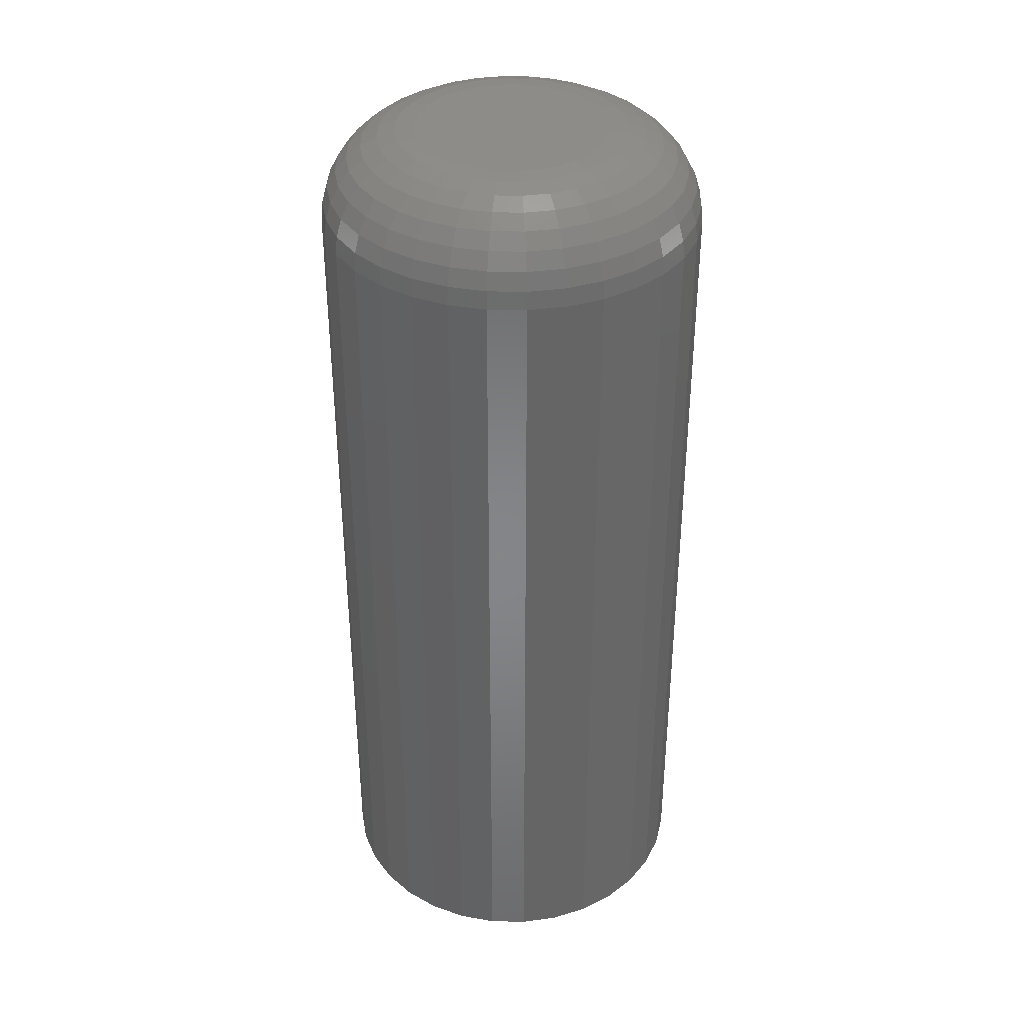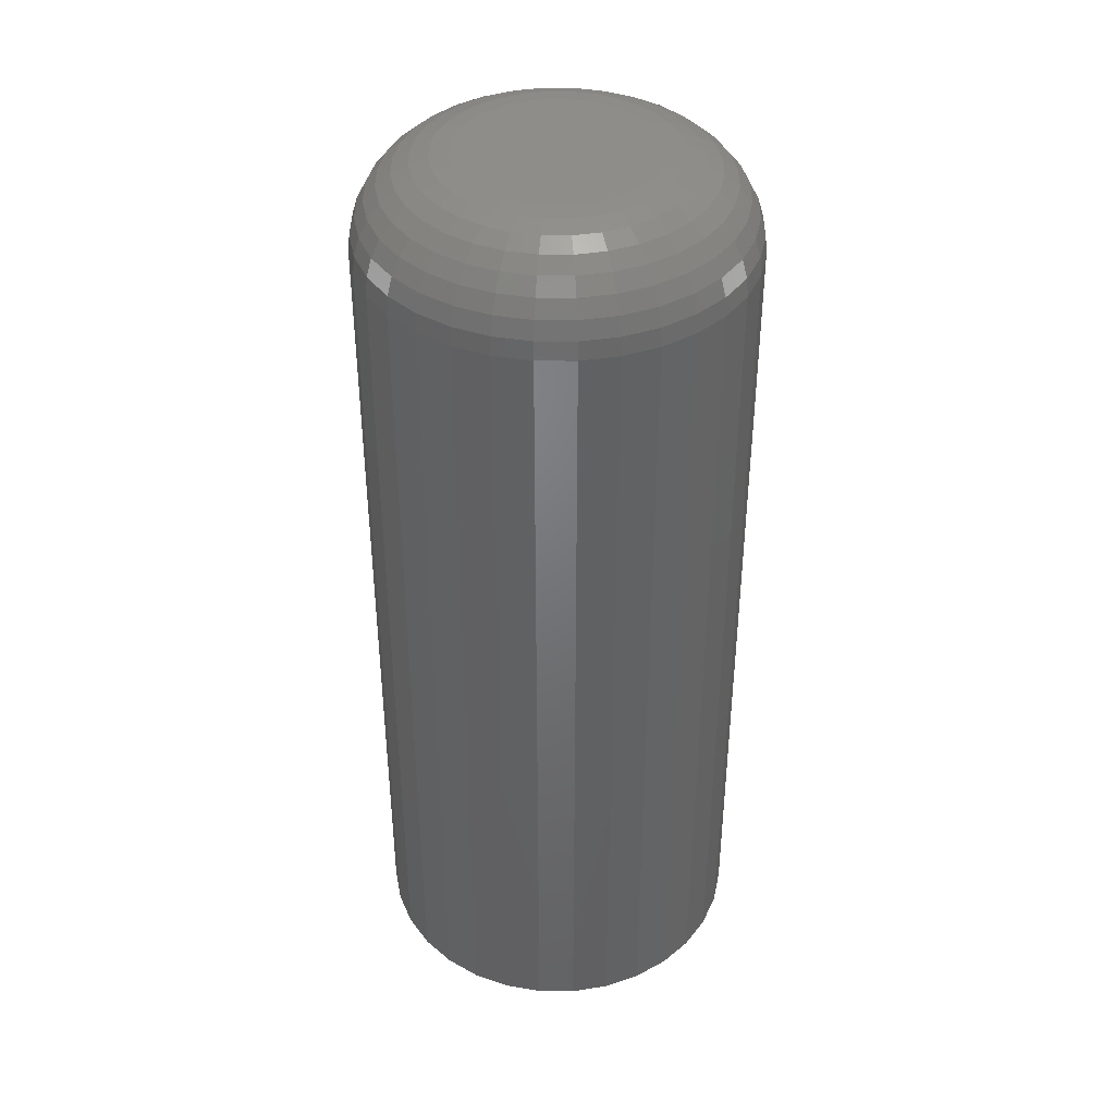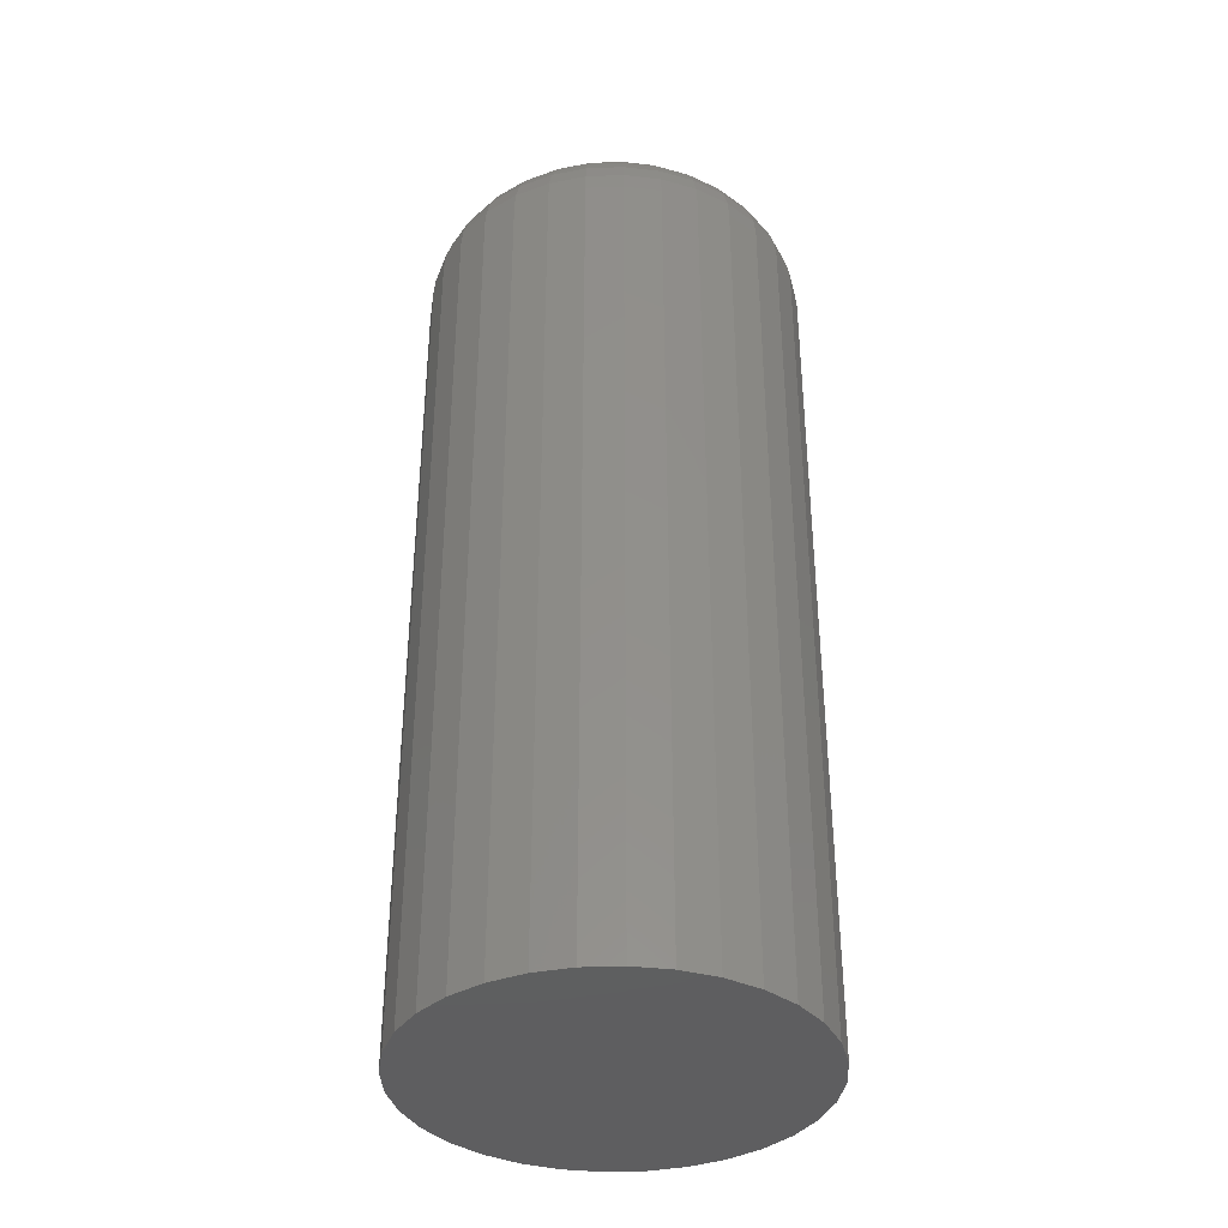
<metadata>
{"format":"stl","ext":"stl","renderer":"f3d","projection":"perspective","resolution":1024,"background":"white","views":[{"elev":37.1,"azim":-49.2,"up":"+Z"},{"elev":40.2,"azim":84.8,"up":"+Z"},{"elev":-37.0,"azim":-171.6,"up":"+Z"}]}
</metadata>
<code>
# stl→obj: 320 verts, 636 faces
v 0.4584 0.6583 0.07812
v 0.458 0.6568 0.07812
v 0.4732 0.6583 0.07812
v 0.4736 0.6568 0.07812
v 0.4738 0.6553 0.07812
v 0.458 0.6537 0.07812
v 0.4736 0.6537 0.07812
v 0.4584 0.6522 0.07812
v 0.4732 0.6522 0.07812
v 0.4592 0.6508 0.07812
v 0.4724 0.6508 0.07812
v 0.4601 0.6496 0.07812
v 0.4614 0.6486 0.07812
v 0.4714 0.6496 0.07812
v 0.4627 0.6479 0.07812
v 0.4642 0.6474 0.07812
v 0.4658 0.6473 0.07812
v 0.4702 0.6486 0.07812
v 0.4673 0.6474 0.07812
v 0.4688 0.6479 0.07812
v 0.4578 0.6553 0.07812
v 0.4724 0.6597 0.07812
v 0.4714 0.6609 0.07812
v 0.4702 0.6619 0.07812
v 0.4688 0.6626 0.07812
v 0.4673 0.6631 0.07812
v 0.4658 0.6632 0.07812
v 0.4642 0.6631 0.07812
v 0.4627 0.6626 0.07812
v 0.4614 0.6619 0.07812
v 0.4601 0.6609 0.07812
v 0.4592 0.6597 0.07812
v 0.4816 0.6553 0
v 0.4816 0.6553 0.07031
v 0.4813 0.6522 0
v 0.4813 0.6522 0.07031
v 0.4804 0.6492 0
v 0.4804 0.6492 0.07031
v 0.4789 0.6465 0
v 0.4789 0.6465 0.07031
v 0.477 0.6441 0
v 0.477 0.6441 0.07031
v 0.4746 0.6421 0
v 0.4746 0.6421 0.07031
v 0.4718 0.6407 0
v 0.4718 0.6407 0.07031
v 0.4689 0.6398 0
v 0.4689 0.6398 0.07031
v 0.4658 0.6395 0
v 0.4658 0.6395 0.07031
v 0.4627 0.6398 0
v 0.4627 0.6398 0.07031
v 0.4597 0.6407 0
v 0.4597 0.6407 0.07031
v 0.457 0.6421 0
v 0.457 0.6421 0.07031
v 0.4546 0.6441 0
v 0.4546 0.6441 0.07031
v 0.4527 0.6465 0
v 0.4527 0.6465 0.07031
v 0.4512 0.6492 0
v 0.4512 0.6492 0.07031
v 0.4503 0.6522 0
v 0.4503 0.6522 0.07031
v 0.45 0.6553 0
v 0.45 0.6553 0.07031
v 0.4503 0.6583 0
v 0.4503 0.6583 0.07031
v 0.4512 0.6613 0
v 0.4512 0.6613 0.07031
v 0.4527 0.664 0
v 0.4527 0.664 0.07031
v 0.4546 0.6664 0
v 0.4546 0.6664 0.07031
v 0.457 0.6684 0
v 0.457 0.6684 0.07031
v 0.4597 0.6699 0
v 0.4597 0.6699 0.07031
v 0.4627 0.6707 0
v 0.4627 0.6707 0.07031
v 0.4658 0.6711 0
v 0.4658 0.6711 0.07031
v 0.4689 0.6707 0
v 0.4689 0.6707 0.07031
v 0.4718 0.6699 0
v 0.4718 0.6699 0.07031
v 0.4746 0.6684 0
v 0.4746 0.6684 0.07031
v 0.477 0.6664 0
v 0.477 0.6664 0.07031
v 0.4789 0.664 0
v 0.4789 0.664 0.07031
v 0.4804 0.6613 0
v 0.4804 0.6613 0.07031
v 0.4813 0.6583 0
v 0.4813 0.6583 0.07031
v 0.4753 0.6553 0.07797
v 0.4751 0.6534 0.07797
v 0.4768 0.6553 0.07753
v 0.4765 0.6531 0.07753
v 0.4781 0.6553 0.07681
v 0.4779 0.6529 0.07681
v 0.4793 0.6553 0.07584
v 0.479 0.6526 0.07584
v 0.4803 0.6553 0.07465
v 0.48 0.6524 0.07465
v 0.481 0.6553 0.0733
v 0.4807 0.6523 0.0733
v 0.4814 0.6553 0.07184
v 0.4811 0.6522 0.07184
v 0.4565 0.6534 0.07797
v 0.4563 0.6553 0.07797
v 0.455 0.6531 0.07753
v 0.4548 0.6553 0.07753
v 0.4537 0.6529 0.07681
v 0.4535 0.6553 0.07681
v 0.4525 0.6526 0.07584
v 0.4523 0.6553 0.07584
v 0.4516 0.6524 0.07465
v 0.4513 0.6553 0.07465
v 0.4509 0.6523 0.0733
v 0.4506 0.6553 0.0733
v 0.4505 0.6522 0.07184
v 0.4502 0.6553 0.07184
v 0.457 0.6516 0.07797
v 0.4557 0.6511 0.07753
v 0.4544 0.6505 0.07681
v 0.4533 0.6501 0.07584
v 0.4524 0.6497 0.07465
v 0.4518 0.6494 0.0733
v 0.4513 0.6493 0.07184
v 0.4579 0.65 0.07797
v 0.4567 0.6492 0.07753
v 0.4555 0.6484 0.07681
v 0.4546 0.6478 0.07584
v 0.4538 0.6472 0.07465
v 0.4532 0.6468 0.0733
v 0.4528 0.6466 0.07184
v 0.4591 0.6485 0.07797
v 0.458 0.6475 0.07753
v 0.4571 0.6466 0.07681
v 0.4562 0.6457 0.07584
v 0.4556 0.645 0.07465
v 0.455 0.6445 0.0733
v 0.4547 0.6442 0.07184
v 0.4605 0.6474 0.07797
v 0.4597 0.6461 0.07753
v 0.4589 0.645 0.07681
v 0.4583 0.644 0.07584
v 0.4577 0.6432 0.07465
v 0.4573 0.6426 0.0733
v 0.4571 0.6423 0.07184
v 0.4622 0.6465 0.07797
v 0.4616 0.6451 0.07753
v 0.4611 0.6439 0.07681
v 0.4606 0.6428 0.07584
v 0.4603 0.6419 0.07465
v 0.46 0.6412 0.0733
v 0.4598 0.6408 0.07184
v 0.4639 0.6459 0.07797
v 0.4637 0.6445 0.07753
v 0.4634 0.6432 0.07681
v 0.4632 0.642 0.07584
v 0.463 0.6411 0.07465
v 0.4628 0.6404 0.0733
v 0.4627 0.6399 0.07184
v 0.4658 0.6458 0.07797
v 0.4658 0.6443 0.07753
v 0.4658 0.6429 0.07681
v 0.4658 0.6418 0.07584
v 0.4658 0.6408 0.07465
v 0.4658 0.6401 0.0733
v 0.4658 0.6396 0.07184
v 0.4676 0.6459 0.07797
v 0.4679 0.6445 0.07753
v 0.4682 0.6432 0.07681
v 0.4684 0.642 0.07584
v 0.4686 0.6411 0.07465
v 0.4688 0.6404 0.0733
v 0.4688 0.6399 0.07184
v 0.4694 0.6465 0.07797
v 0.47 0.6451 0.07753
v 0.4705 0.6439 0.07681
v 0.471 0.6428 0.07584
v 0.4713 0.6419 0.07465
v 0.4716 0.6412 0.0733
v 0.4718 0.6408 0.07184
v 0.4711 0.6474 0.07797
v 0.4719 0.6461 0.07753
v 0.4726 0.645 0.07681
v 0.4733 0.644 0.07584
v 0.4738 0.6432 0.07465
v 0.4742 0.6426 0.0733
v 0.4745 0.6423 0.07184
v 0.4725 0.6485 0.07797
v 0.4735 0.6475 0.07753
v 0.4745 0.6466 0.07681
v 0.4753 0.6457 0.07584
v 0.476 0.645 0.07465
v 0.4765 0.6445 0.0733
v 0.4768 0.6442 0.07184
v 0.4737 0.65 0.07797
v 0.4749 0.6492 0.07753
v 0.476 0.6484 0.07681
v 0.477 0.6478 0.07584
v 0.4778 0.6472 0.07465
v 0.4784 0.6468 0.0733
v 0.4788 0.6466 0.07184
v 0.4746 0.6516 0.07797
v 0.4759 0.6511 0.07753
v 0.4772 0.6505 0.07681
v 0.4783 0.6501 0.07584
v 0.4792 0.6497 0.07465
v 0.4798 0.6494 0.0733
v 0.4802 0.6493 0.07184
v 0.4565 0.6571 0.07797
v 0.455 0.6574 0.07753
v 0.4537 0.6577 0.07681
v 0.4525 0.6579 0.07584
v 0.4516 0.6581 0.07465
v 0.4509 0.6582 0.0733
v 0.4505 0.6583 0.07184
v 0.4751 0.6571 0.07797
v 0.4765 0.6574 0.07753
v 0.4779 0.6577 0.07681
v 0.479 0.6579 0.07584
v 0.48 0.6581 0.07465
v 0.4807 0.6582 0.0733
v 0.4811 0.6583 0.07184
v 0.4746 0.6589 0.07797
v 0.4759 0.6595 0.07753
v 0.4772 0.66 0.07681
v 0.4783 0.6604 0.07584
v 0.4792 0.6608 0.07465
v 0.4798 0.6611 0.0733
v 0.4802 0.6612 0.07184
v 0.4737 0.6605 0.07797
v 0.4749 0.6614 0.07753
v 0.476 0.6621 0.07681
v 0.477 0.6628 0.07584
v 0.4778 0.6633 0.07465
v 0.4784 0.6637 0.0733
v 0.4788 0.664 0.07184
v 0.4725 0.662 0.07797
v 0.4735 0.663 0.07753
v 0.4745 0.664 0.07681
v 0.4753 0.6648 0.07584
v 0.476 0.6655 0.07465
v 0.4765 0.666 0.0733
v 0.4768 0.6663 0.07184
v 0.4711 0.6632 0.07797
v 0.4719 0.6644 0.07753
v 0.4726 0.6655 0.07681
v 0.4733 0.6665 0.07584
v 0.4738 0.6673 0.07465
v 0.4742 0.6679 0.0733
v 0.4745 0.6683 0.07184
v 0.4694 0.664 0.07797
v 0.47 0.6654 0.07753
v 0.4705 0.6666 0.07681
v 0.471 0.6677 0.07584
v 0.4713 0.6686 0.07465
v 0.4716 0.6693 0.0733
v 0.4718 0.6697 0.07184
v 0.4676 0.6646 0.07797
v 0.4679 0.666 0.07753
v 0.4682 0.6673 0.07681
v 0.4684 0.6685 0.07584
v 0.4686 0.6695 0.07465
v 0.4688 0.6702 0.0733
v 0.4688 0.6706 0.07184
v 0.4658 0.6648 0.07797
v 0.4658 0.6662 0.07753
v 0.4658 0.6676 0.07681
v 0.4658 0.6688 0.07584
v 0.4658 0.6697 0.07465
v 0.4658 0.6705 0.0733
v 0.4658 0.6709 0.07184
v 0.4639 0.6646 0.07797
v 0.4637 0.666 0.07753
v 0.4634 0.6673 0.07681
v 0.4632 0.6685 0.07584
v 0.463 0.6695 0.07465
v 0.4628 0.6702 0.0733
v 0.4627 0.6706 0.07184
v 0.4622 0.664 0.07797
v 0.4616 0.6654 0.07753
v 0.4611 0.6666 0.07681
v 0.4606 0.6677 0.07584
v 0.4603 0.6686 0.07465
v 0.46 0.6693 0.0733
v 0.4598 0.6697 0.07184
v 0.4605 0.6632 0.07797
v 0.4597 0.6644 0.07753
v 0.4589 0.6655 0.07681
v 0.4583 0.6665 0.07584
v 0.4577 0.6673 0.07465
v 0.4573 0.6679 0.0733
v 0.4571 0.6683 0.07184
v 0.4591 0.662 0.07797
v 0.458 0.663 0.07753
v 0.4571 0.664 0.07681
v 0.4562 0.6648 0.07584
v 0.4556 0.6655 0.07465
v 0.455 0.666 0.0733
v 0.4547 0.6663 0.07184
v 0.4579 0.6605 0.07797
v 0.4567 0.6614 0.07753
v 0.4555 0.6621 0.07681
v 0.4546 0.6628 0.07584
v 0.4538 0.6633 0.07465
v 0.4532 0.6637 0.0733
v 0.4528 0.664 0.07184
v 0.457 0.6589 0.07797
v 0.4557 0.6595 0.07753
v 0.4544 0.66 0.07681
v 0.4533 0.6604 0.07584
v 0.4524 0.6608 0.07465
v 0.4518 0.6611 0.0733
v 0.4513 0.6612 0.07184
f 1 2 3
f 3 2 4
f 5 6 7
f 6 8 7
f 7 8 9
f 8 10 9
f 9 10 11
f 10 12 11
f 11 12 13
f 11 13 14
f 14 13 15
f 14 15 16
f 16 17 14
f 18 14 17
f 18 17 19
f 18 19 20
f 21 6 5
f 21 5 4
f 21 4 2
f 22 23 24
f 22 24 25
f 22 25 26
f 22 26 27
f 22 27 28
f 22 28 29
f 22 29 30
f 22 30 31
f 22 31 32
f 22 32 1
f 22 1 3
f 33 34 35
f 35 34 36
f 35 36 37
f 37 36 38
f 37 38 39
f 39 38 40
f 39 40 41
f 41 40 42
f 41 42 43
f 43 42 44
f 43 44 45
f 45 44 46
f 45 46 47
f 47 46 48
f 47 48 49
f 49 48 50
f 49 50 51
f 51 50 52
f 51 52 53
f 53 52 54
f 53 54 55
f 55 54 56
f 55 56 57
f 57 56 58
f 57 58 59
f 59 58 60
f 59 60 61
f 61 60 62
f 61 62 63
f 63 62 64
f 63 64 65
f 65 64 66
f 65 66 67
f 67 66 68
f 67 68 69
f 69 68 70
f 69 70 71
f 71 70 72
f 71 72 73
f 73 72 74
f 73 74 75
f 75 74 76
f 75 76 77
f 77 76 78
f 77 78 79
f 79 78 80
f 79 80 81
f 81 80 82
f 81 82 83
f 83 82 84
f 83 84 85
f 85 84 86
f 85 86 87
f 87 86 88
f 87 88 89
f 89 88 90
f 89 90 91
f 91 90 92
f 91 92 93
f 93 92 94
f 93 94 95
f 95 94 96
f 95 96 33
f 33 96 34
f 5 7 97
f 97 7 98
f 97 98 99
f 99 98 100
f 99 100 101
f 101 100 102
f 101 102 103
f 103 102 104
f 103 104 105
f 105 104 106
f 105 106 107
f 107 106 108
f 107 108 109
f 109 108 110
f 109 110 34
f 34 110 36
f 6 21 111
f 111 21 112
f 111 112 113
f 113 112 114
f 113 114 115
f 115 114 116
f 115 116 117
f 117 116 118
f 117 118 119
f 119 118 120
f 119 120 121
f 121 120 122
f 121 122 123
f 123 122 124
f 123 124 64
f 64 124 66
f 8 6 125
f 125 6 111
f 125 111 126
f 126 111 113
f 126 113 127
f 127 113 115
f 127 115 128
f 128 115 117
f 128 117 129
f 129 117 119
f 129 119 130
f 130 119 121
f 130 121 131
f 131 121 123
f 131 123 62
f 62 123 64
f 10 8 132
f 132 8 125
f 132 125 133
f 133 125 126
f 133 126 134
f 134 126 127
f 134 127 135
f 135 127 128
f 135 128 136
f 136 128 129
f 136 129 137
f 137 129 130
f 137 130 138
f 138 130 131
f 138 131 60
f 60 131 62
f 12 10 139
f 139 10 132
f 139 132 140
f 140 132 133
f 140 133 141
f 141 133 134
f 141 134 142
f 142 134 135
f 142 135 143
f 143 135 136
f 143 136 144
f 144 136 137
f 144 137 145
f 145 137 138
f 145 138 58
f 58 138 60
f 13 12 146
f 146 12 139
f 146 139 147
f 147 139 140
f 147 140 148
f 148 140 141
f 148 141 149
f 149 141 142
f 149 142 150
f 150 142 143
f 150 143 151
f 151 143 144
f 151 144 152
f 152 144 145
f 152 145 56
f 56 145 58
f 15 13 153
f 153 13 146
f 153 146 154
f 154 146 147
f 154 147 155
f 155 147 148
f 155 148 156
f 156 148 149
f 156 149 157
f 157 149 150
f 157 150 158
f 158 150 151
f 158 151 159
f 159 151 152
f 159 152 54
f 54 152 56
f 16 15 160
f 160 15 153
f 160 153 161
f 161 153 154
f 161 154 162
f 162 154 155
f 162 155 163
f 163 155 156
f 163 156 164
f 164 156 157
f 164 157 165
f 165 157 158
f 165 158 166
f 166 158 159
f 166 159 52
f 52 159 54
f 17 16 167
f 167 16 160
f 167 160 168
f 168 160 161
f 168 161 169
f 169 161 162
f 169 162 170
f 170 162 163
f 170 163 171
f 171 163 164
f 171 164 172
f 172 164 165
f 172 165 173
f 173 165 166
f 173 166 50
f 50 166 52
f 19 17 174
f 174 17 167
f 174 167 175
f 175 167 168
f 175 168 176
f 176 168 169
f 176 169 177
f 177 169 170
f 177 170 178
f 178 170 171
f 178 171 179
f 179 171 172
f 179 172 180
f 180 172 173
f 180 173 48
f 48 173 50
f 20 19 181
f 181 19 174
f 181 174 182
f 182 174 175
f 182 175 183
f 183 175 176
f 183 176 184
f 184 176 177
f 184 177 185
f 185 177 178
f 185 178 186
f 186 178 179
f 186 179 187
f 187 179 180
f 187 180 46
f 46 180 48
f 18 20 188
f 188 20 181
f 188 181 189
f 189 181 182
f 189 182 190
f 190 182 183
f 190 183 191
f 191 183 184
f 191 184 192
f 192 184 185
f 192 185 193
f 193 185 186
f 193 186 194
f 194 186 187
f 194 187 44
f 44 187 46
f 14 18 195
f 195 18 188
f 195 188 196
f 196 188 189
f 196 189 197
f 197 189 190
f 197 190 198
f 198 190 191
f 198 191 199
f 199 191 192
f 199 192 200
f 200 192 193
f 200 193 201
f 201 193 194
f 201 194 42
f 42 194 44
f 11 14 202
f 202 14 195
f 202 195 203
f 203 195 196
f 203 196 204
f 204 196 197
f 204 197 205
f 205 197 198
f 205 198 206
f 206 198 199
f 206 199 207
f 207 199 200
f 207 200 208
f 208 200 201
f 208 201 40
f 40 201 42
f 9 11 209
f 209 11 202
f 209 202 210
f 210 202 203
f 210 203 211
f 211 203 204
f 211 204 212
f 212 204 205
f 212 205 213
f 213 205 206
f 213 206 214
f 214 206 207
f 214 207 215
f 215 207 208
f 215 208 38
f 38 208 40
f 7 9 98
f 98 9 209
f 98 209 100
f 100 209 210
f 100 210 102
f 102 210 211
f 102 211 104
f 104 211 212
f 104 212 106
f 106 212 213
f 106 213 108
f 108 213 214
f 108 214 110
f 110 214 215
f 110 215 36
f 36 215 38
f 21 2 112
f 112 2 216
f 112 216 114
f 114 216 217
f 114 217 116
f 116 217 218
f 116 218 118
f 118 218 219
f 118 219 120
f 120 219 220
f 120 220 122
f 122 220 221
f 122 221 124
f 124 221 222
f 124 222 66
f 66 222 68
f 4 5 223
f 223 5 97
f 223 97 224
f 224 97 99
f 224 99 225
f 225 99 101
f 225 101 226
f 226 101 103
f 226 103 227
f 227 103 105
f 227 105 228
f 228 105 107
f 228 107 229
f 229 107 109
f 229 109 96
f 96 109 34
f 3 4 230
f 230 4 223
f 230 223 231
f 231 223 224
f 231 224 232
f 232 224 225
f 232 225 233
f 233 225 226
f 233 226 234
f 234 226 227
f 234 227 235
f 235 227 228
f 235 228 236
f 236 228 229
f 236 229 94
f 94 229 96
f 22 3 237
f 237 3 230
f 237 230 238
f 238 230 231
f 238 231 239
f 239 231 232
f 239 232 240
f 240 232 233
f 240 233 241
f 241 233 234
f 241 234 242
f 242 234 235
f 242 235 243
f 243 235 236
f 243 236 92
f 92 236 94
f 23 22 244
f 244 22 237
f 244 237 245
f 245 237 238
f 245 238 246
f 246 238 239
f 246 239 247
f 247 239 240
f 247 240 248
f 248 240 241
f 248 241 249
f 249 241 242
f 249 242 250
f 250 242 243
f 250 243 90
f 90 243 92
f 24 23 251
f 251 23 244
f 251 244 252
f 252 244 245
f 252 245 253
f 253 245 246
f 253 246 254
f 254 246 247
f 254 247 255
f 255 247 248
f 255 248 256
f 256 248 249
f 256 249 257
f 257 249 250
f 257 250 88
f 88 250 90
f 25 24 258
f 258 24 251
f 258 251 259
f 259 251 252
f 259 252 260
f 260 252 253
f 260 253 261
f 261 253 254
f 261 254 262
f 262 254 255
f 262 255 263
f 263 255 256
f 263 256 264
f 264 256 257
f 264 257 86
f 86 257 88
f 26 25 265
f 265 25 258
f 265 258 266
f 266 258 259
f 266 259 267
f 267 259 260
f 267 260 268
f 268 260 261
f 268 261 269
f 269 261 262
f 269 262 270
f 270 262 263
f 270 263 271
f 271 263 264
f 271 264 84
f 84 264 86
f 27 26 272
f 272 26 265
f 272 265 273
f 273 265 266
f 273 266 274
f 274 266 267
f 274 267 275
f 275 267 268
f 275 268 276
f 276 268 269
f 276 269 277
f 277 269 270
f 277 270 278
f 278 270 271
f 278 271 82
f 82 271 84
f 28 27 279
f 279 27 272
f 279 272 280
f 280 272 273
f 280 273 281
f 281 273 274
f 281 274 282
f 282 274 275
f 282 275 283
f 283 275 276
f 283 276 284
f 284 276 277
f 284 277 285
f 285 277 278
f 285 278 80
f 80 278 82
f 29 28 286
f 286 28 279
f 286 279 287
f 287 279 280
f 287 280 288
f 288 280 281
f 288 281 289
f 289 281 282
f 289 282 290
f 290 282 283
f 290 283 291
f 291 283 284
f 291 284 292
f 292 284 285
f 292 285 78
f 78 285 80
f 30 29 293
f 293 29 286
f 293 286 294
f 294 286 287
f 294 287 295
f 295 287 288
f 295 288 296
f 296 288 289
f 296 289 297
f 297 289 290
f 297 290 298
f 298 290 291
f 298 291 299
f 299 291 292
f 299 292 76
f 76 292 78
f 31 30 300
f 300 30 293
f 300 293 301
f 301 293 294
f 301 294 302
f 302 294 295
f 302 295 303
f 303 295 296
f 303 296 304
f 304 296 297
f 304 297 305
f 305 297 298
f 305 298 306
f 306 298 299
f 306 299 74
f 74 299 76
f 32 31 307
f 307 31 300
f 307 300 308
f 308 300 301
f 308 301 309
f 309 301 302
f 309 302 310
f 310 302 303
f 310 303 311
f 311 303 304
f 311 304 312
f 312 304 305
f 312 305 313
f 313 305 306
f 313 306 72
f 72 306 74
f 1 32 314
f 314 32 307
f 314 307 315
f 315 307 308
f 315 308 316
f 316 308 309
f 316 309 317
f 317 309 310
f 317 310 318
f 318 310 311
f 318 311 319
f 319 311 312
f 319 312 320
f 320 312 313
f 320 313 70
f 70 313 72
f 2 1 216
f 216 1 314
f 216 314 217
f 217 314 315
f 217 315 218
f 218 315 316
f 218 316 219
f 219 316 317
f 219 317 220
f 220 317 318
f 220 318 221
f 221 318 319
f 221 319 222
f 222 319 320
f 222 320 68
f 68 320 70
f 71 73 89
f 91 71 89
f 69 71 91
f 93 69 91
f 39 59 37
f 57 59 39
f 41 57 39
f 55 57 41
f 43 55 41
f 43 53 55
f 51 53 43
f 45 51 43
f 45 49 51
f 47 49 45
f 87 89 73
f 87 73 75
f 87 75 77
f 87 77 79
f 87 79 81
f 87 81 83
f 87 83 85
f 59 61 37
f 37 61 63
f 37 63 35
f 35 63 65
f 35 65 33
f 33 65 67
f 33 67 95
f 95 67 69
f 95 69 93

</code>
